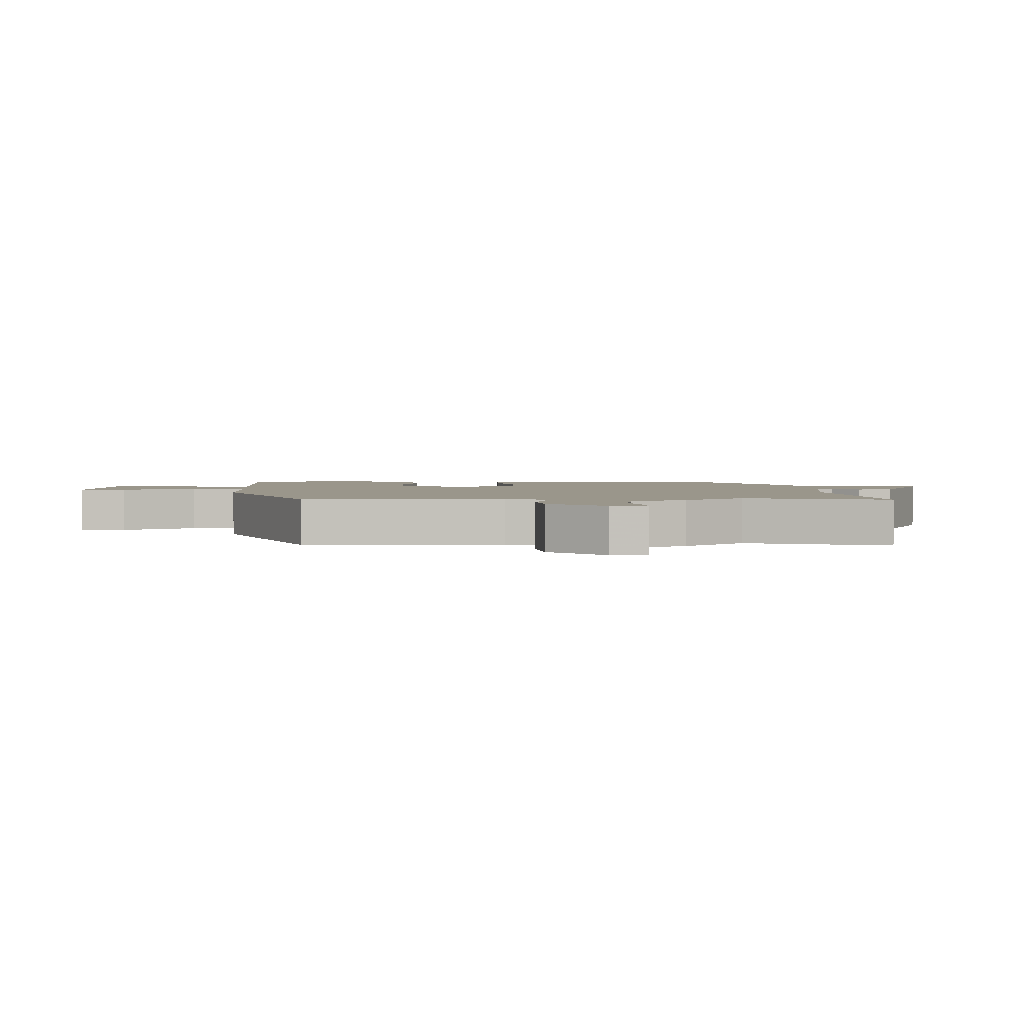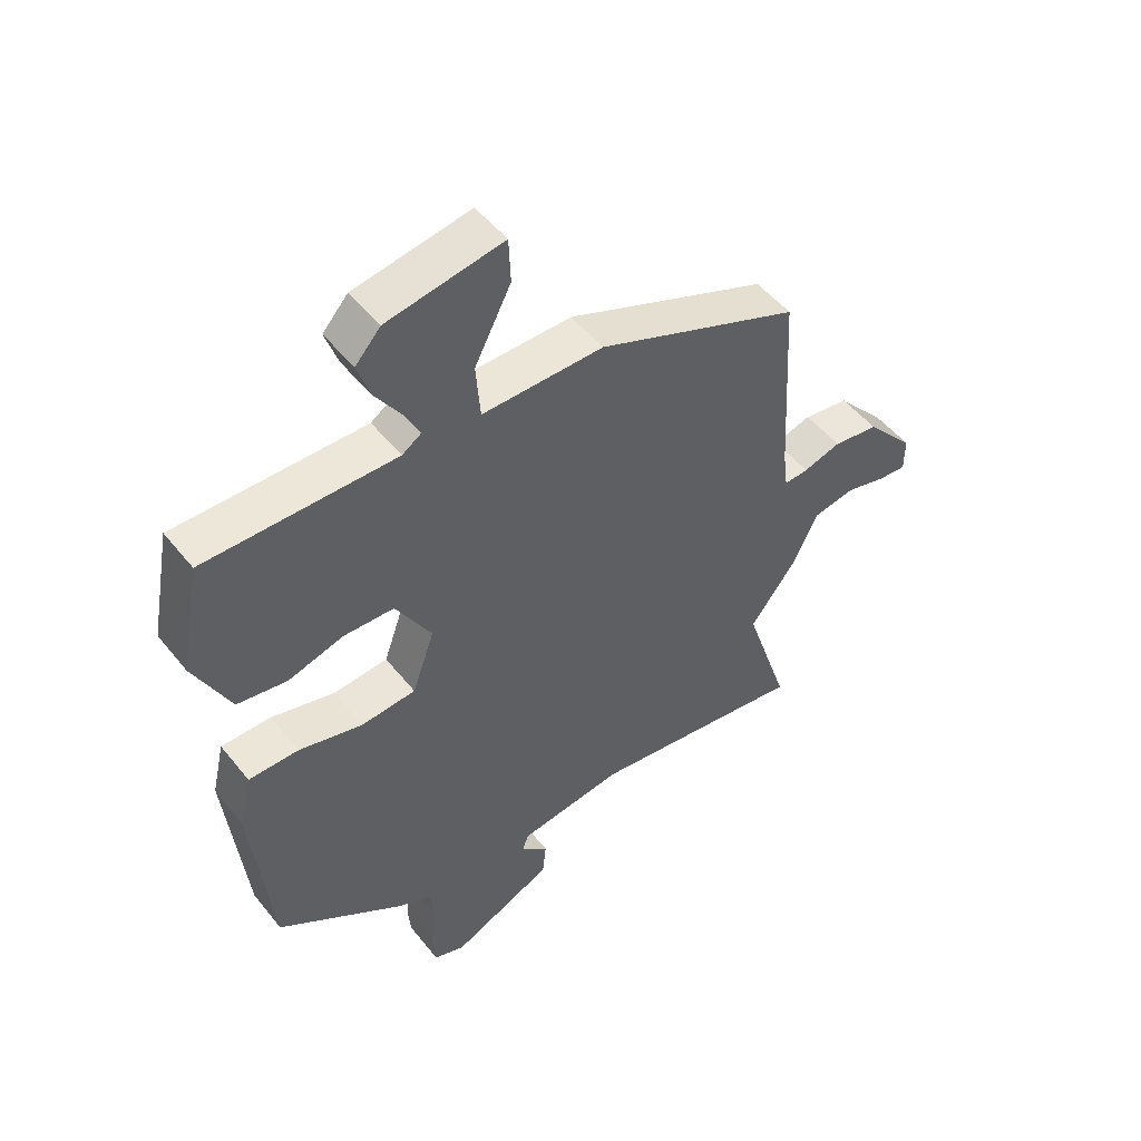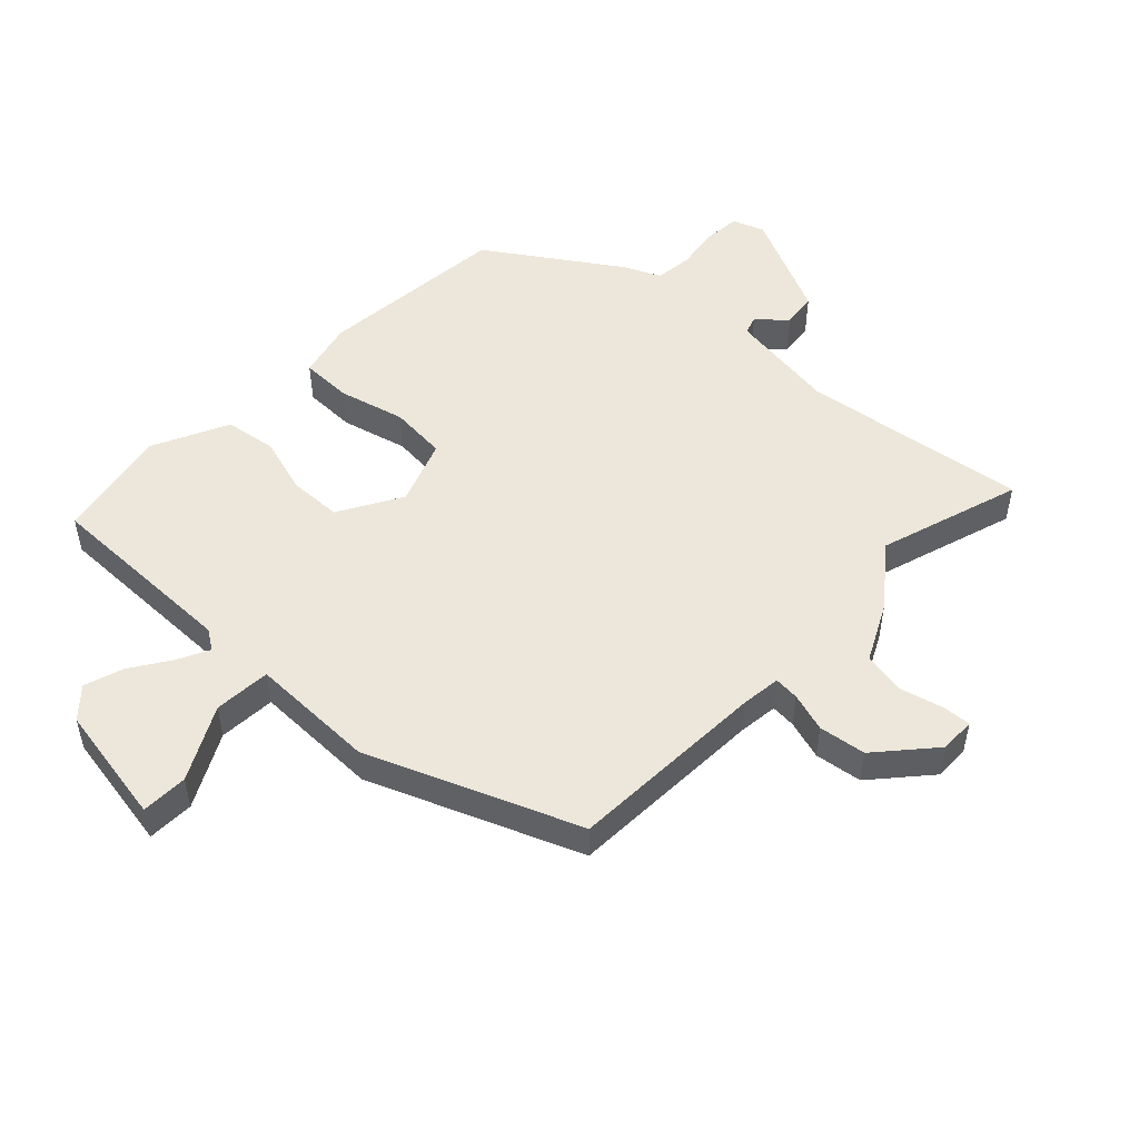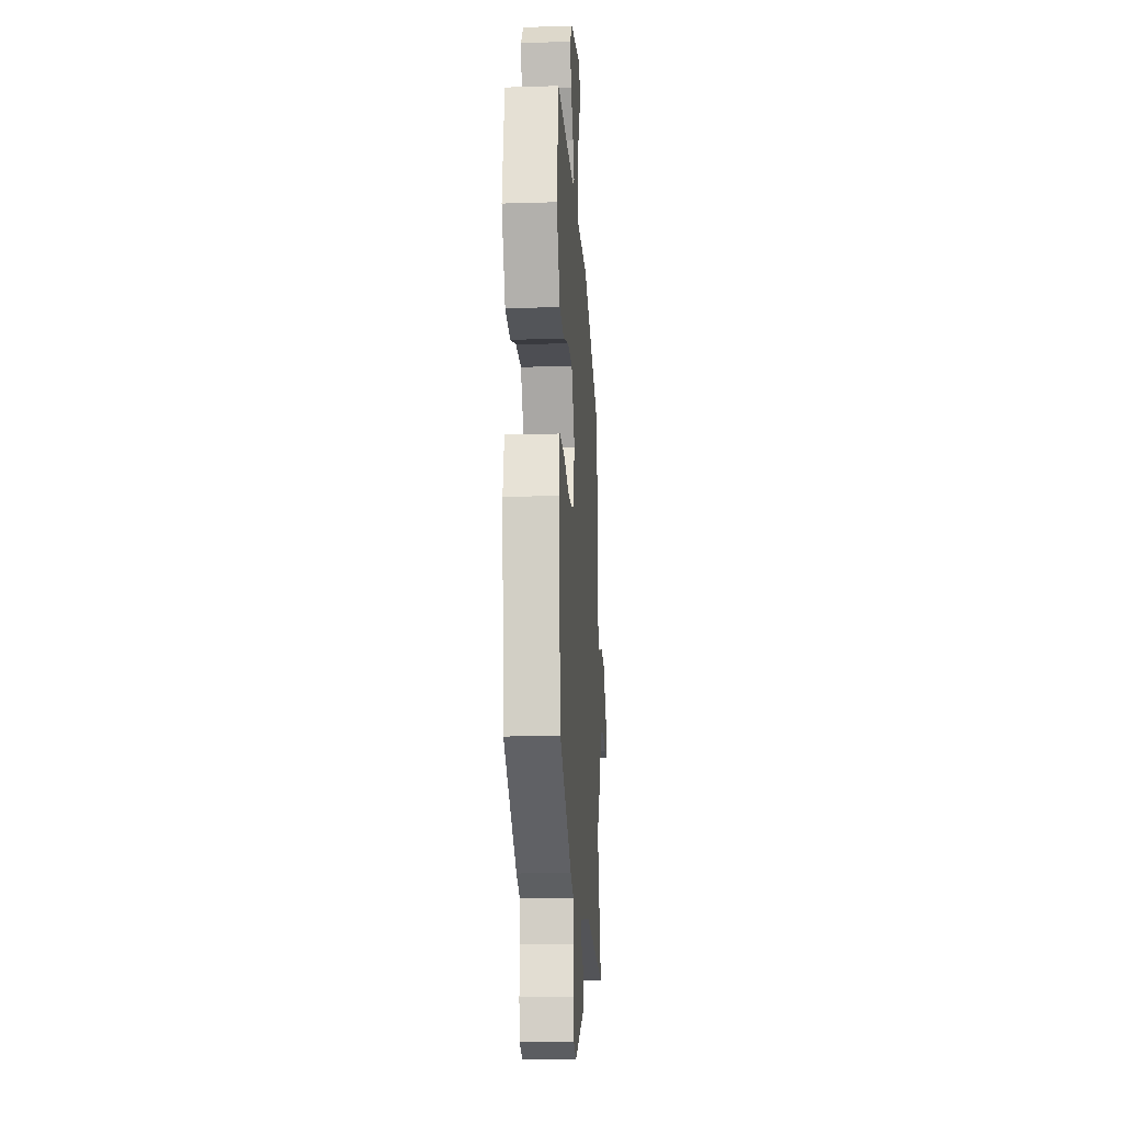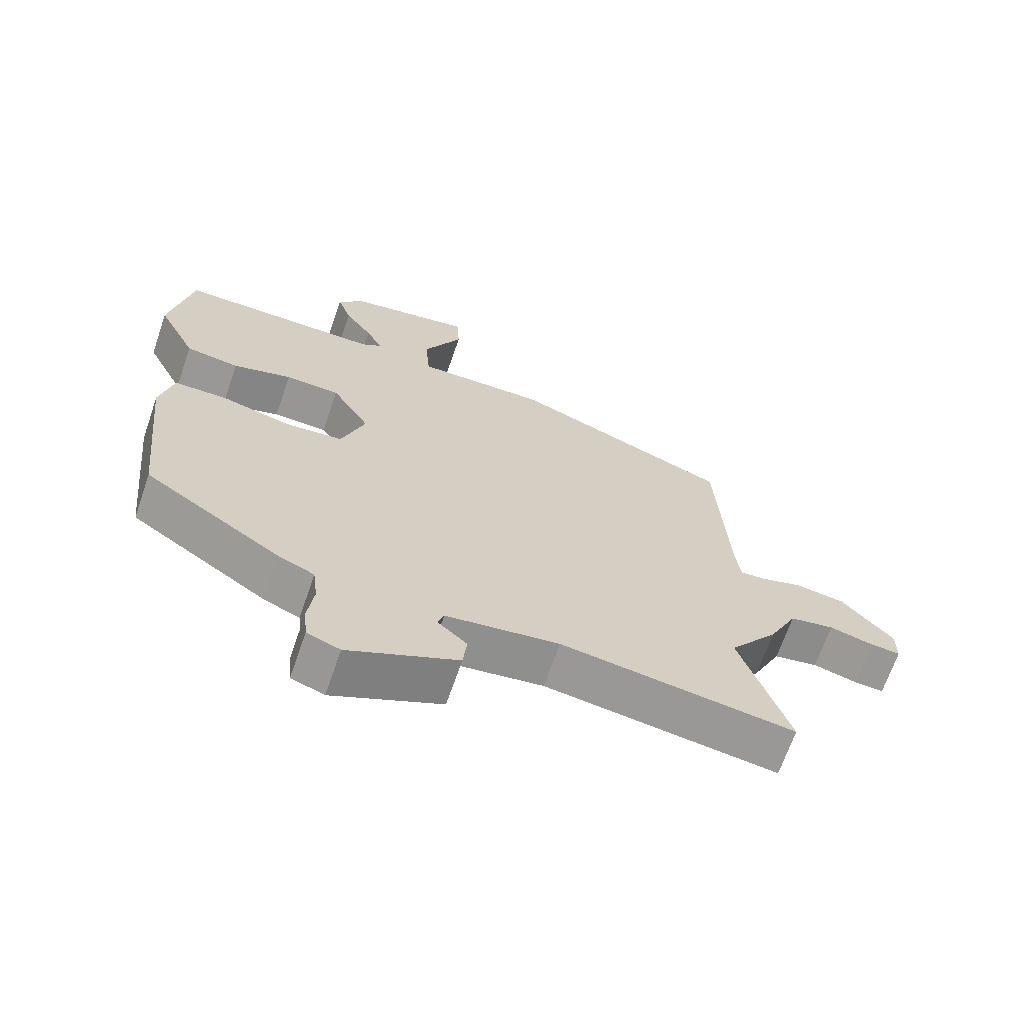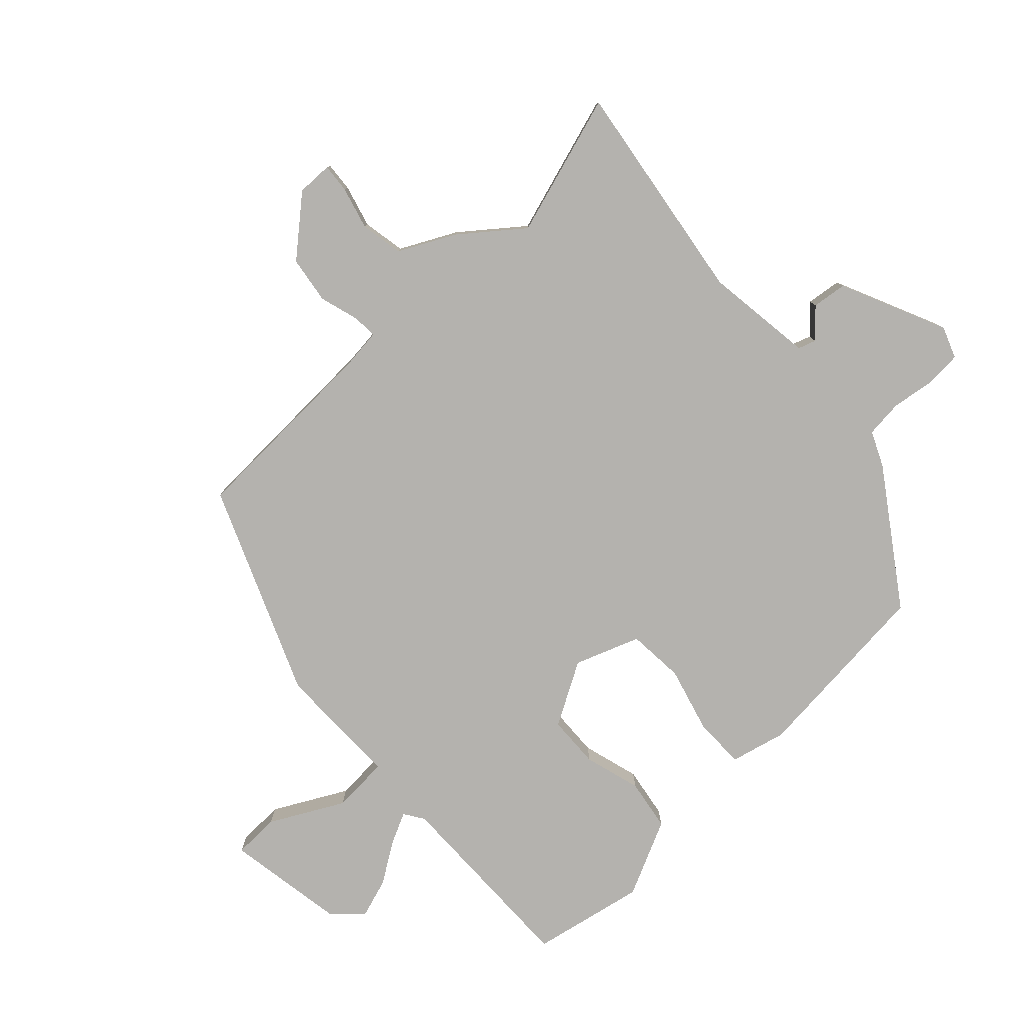
<metadata>
{"format":"obj","ext":"obj","renderer":"f3d","projection":"perspective","resolution":1024,"background":"white","views":[{"elev":2.4,"azim":87.5,"up":"+Y"},{"elev":50.1,"azim":-37.0,"up":"+Z"},{"elev":51.3,"azim":43.2,"up":"+Y"},{"elev":-15.9,"azim":-86.3,"up":"+Z"},{"elev":-67.5,"azim":-19.0,"up":"+Z"},{"elev":-79.7,"azim":132.3,"up":"+Y"}]}
</metadata>
<code>
v -0.491 0.07 0.472
v -0.183 0.07 0.472
v -0.152 0.07 0.493
v -0.177 0.07 0.542
v -0.219 0.07 0.604
v -0.24 0.07 0.665
v -0.199 0.07 0.711
v -0.011 0.07 0.745
v -0.008 0.07 0.672
v -0.067 0.07 0.557
v -0.06 0.07 0.468
v 0.137 0.07 0.471
v 0.466 0.07 0.341
v 0.483 0.07 0.028
v 0.491 0.07 -0.034
v 0.53 0.07 -0.031
v 0.591 0.07 -0.012
v 0.665 0.07 -0.022
v 0.743 0.07 -0.109
v 0.743 0.07 -0.165
v 0.698 0.07 -0.162
v 0.631 0.07 -0.145
v 0.564 0.07 -0.158
v 0.521 0.07 -0.246
v 0.448 0.07 -0.342
v 0.521 0.07 -0.564
v 0.169 0.07 -0.517
v -0.002 0.07 -0.542
v -0.011 0.07 -0.57
v 0.033 0.07 -0.609
v 0.027 0.07 -0.664
v -0.138 0.07 -0.742
v -0.188 0.07 -0.724
v -0.193 0.07 -0.668
v -0.184 0.07 -0.599
v -0.191 0.07 -0.54
v -0.246 0.07 -0.516
v -0.452 0.07 -0.38
v -0.484 0.07 -0.083
v -0.464 0.07 0.005
v -0.383 0.07 0.006
v -0.28 0.07 -0.02
v -0.191 0.07 -0.012
v -0.155 0.07 0.09
v -0.213 0.07 0.188
v -0.295 0.07 0.19
v -0.384 0.07 0.163
v -0.465 0.07 0.175
v -0.524 0.07 0.294
v -0.491 0 0.472
v -0.183 0 0.472
v -0.152 0 0.493
v -0.177 0 0.542
v -0.219 0 0.604
v -0.24 0 0.665
v -0.199 0 0.711
v -0.011 0 0.745
v -0.008 0 0.672
v -0.067 0 0.557
v -0.06 0 0.468
v 0.137 0 0.471
v 0.466 0 0.341
v 0.483 0 0.028
v 0.491 0 -0.034
v 0.53 0 -0.031
v 0.591 0 -0.012
v 0.665 0 -0.022
v 0.743 0 -0.109
v 0.743 0 -0.165
v 0.698 0 -0.162
v 0.631 0 -0.145
v 0.564 0 -0.158
v 0.521 0 -0.246
v 0.448 0 -0.342
v 0.521 0 -0.564
v 0.169 0 -0.517
v -0.002 0 -0.542
v -0.011 0 -0.57
v 0.033 0 -0.609
v 0.027 0 -0.664
v -0.138 0 -0.742
v -0.188 0 -0.724
v -0.193 0 -0.668
v -0.184 0 -0.599
v -0.191 0 -0.54
v -0.246 0 -0.516
v -0.452 0 -0.38
v -0.484 0 -0.083
v -0.464 0 0.005
v -0.383 0 0.006
v -0.28 0 -0.02
v -0.191 0 -0.012
v -0.155 0 0.09
v -0.213 0 0.188
v -0.295 0 0.19
v -0.384 0 0.163
v -0.465 0 0.175
v -0.524 0 0.294
f 49 1 2
f 48 49 2
f 47 48 2
f 46 47 2
f 45 46 2 3
f 44 45 3
f 40 41 42
f 39 40 42
f 38 39 42
f 37 38 42
f 36 37 42
f 36 42 43
f 35 36 43 44
f 33 34 35
f 32 33 35
f 31 32 35
f 30 31 35
f 29 30 35
f 28 29 35 44
f 25 26 27
f 28 44 3
f 27 28 3
f 25 27 3
f 24 25 3
f 23 24 3
f 20 21 22
f 19 20 22
f 18 19 22
f 17 18 22
f 16 17 22
f 15 16 22 23
f 11 12 13 14
f 11 14 15
f 8 9 10
f 7 8 10
f 6 7 10
f 5 6 10
f 4 5 10
f 4 10 11
f 11 15 23
f 4 11 23
f 3 4 23
f 51 50 98
f 51 98 97
f 51 97 96
f 51 96 95
f 52 51 95 94
f 52 94 93
f 91 90 89
f 91 89 88
f 91 88 87
f 91 87 86
f 91 86 85
f 92 91 85
f 93 92 85 84
f 84 83 82
f 84 82 81
f 84 81 80
f 84 80 79
f 84 79 78
f 93 84 78 77
f 76 75 74
f 52 93 77
f 52 77 76
f 52 76 74
f 52 74 73
f 52 73 72
f 71 70 69
f 71 69 68
f 71 68 67
f 71 67 66
f 71 66 65
f 72 71 65 64
f 63 62 61 60
f 64 63 60
f 59 58 57
f 59 57 56
f 59 56 55
f 59 55 54
f 59 54 53
f 60 59 53
f 72 64 60
f 72 60 53
f 72 53 52
f 1 50 51 2
f 2 51 52 3
f 3 52 53 4
f 4 53 54 5
f 5 54 55 6
f 6 55 56 7
f 7 56 57 8
f 8 57 58 9
f 9 58 59 10
f 10 59 60 11
f 11 60 61 12
f 12 61 62 13
f 13 62 63 14
f 14 63 64 15
f 15 64 65 16
f 16 65 66 17
f 17 66 67 18
f 18 67 68 19
f 19 68 69 20
f 20 69 70 21
f 21 70 71 22
f 22 71 72 23
f 23 72 73 24
f 24 73 74 25
f 25 74 75 26
f 26 75 76 27
f 27 76 77 28
f 28 77 78 29
f 29 78 79 30
f 30 79 80 31
f 31 80 81 32
f 32 81 82 33
f 33 82 83 34
f 34 83 84 35
f 35 84 85 36
f 36 85 86 37
f 37 86 87 38
f 38 87 88 39
f 39 88 89 40
f 40 89 90 41
f 41 90 91 42
f 42 91 92 43
f 43 92 93 44
f 44 93 94 45
f 45 94 95 46
f 46 95 96 47
f 47 96 97 48
f 48 97 98 49
f 49 98 50 1

</code>
